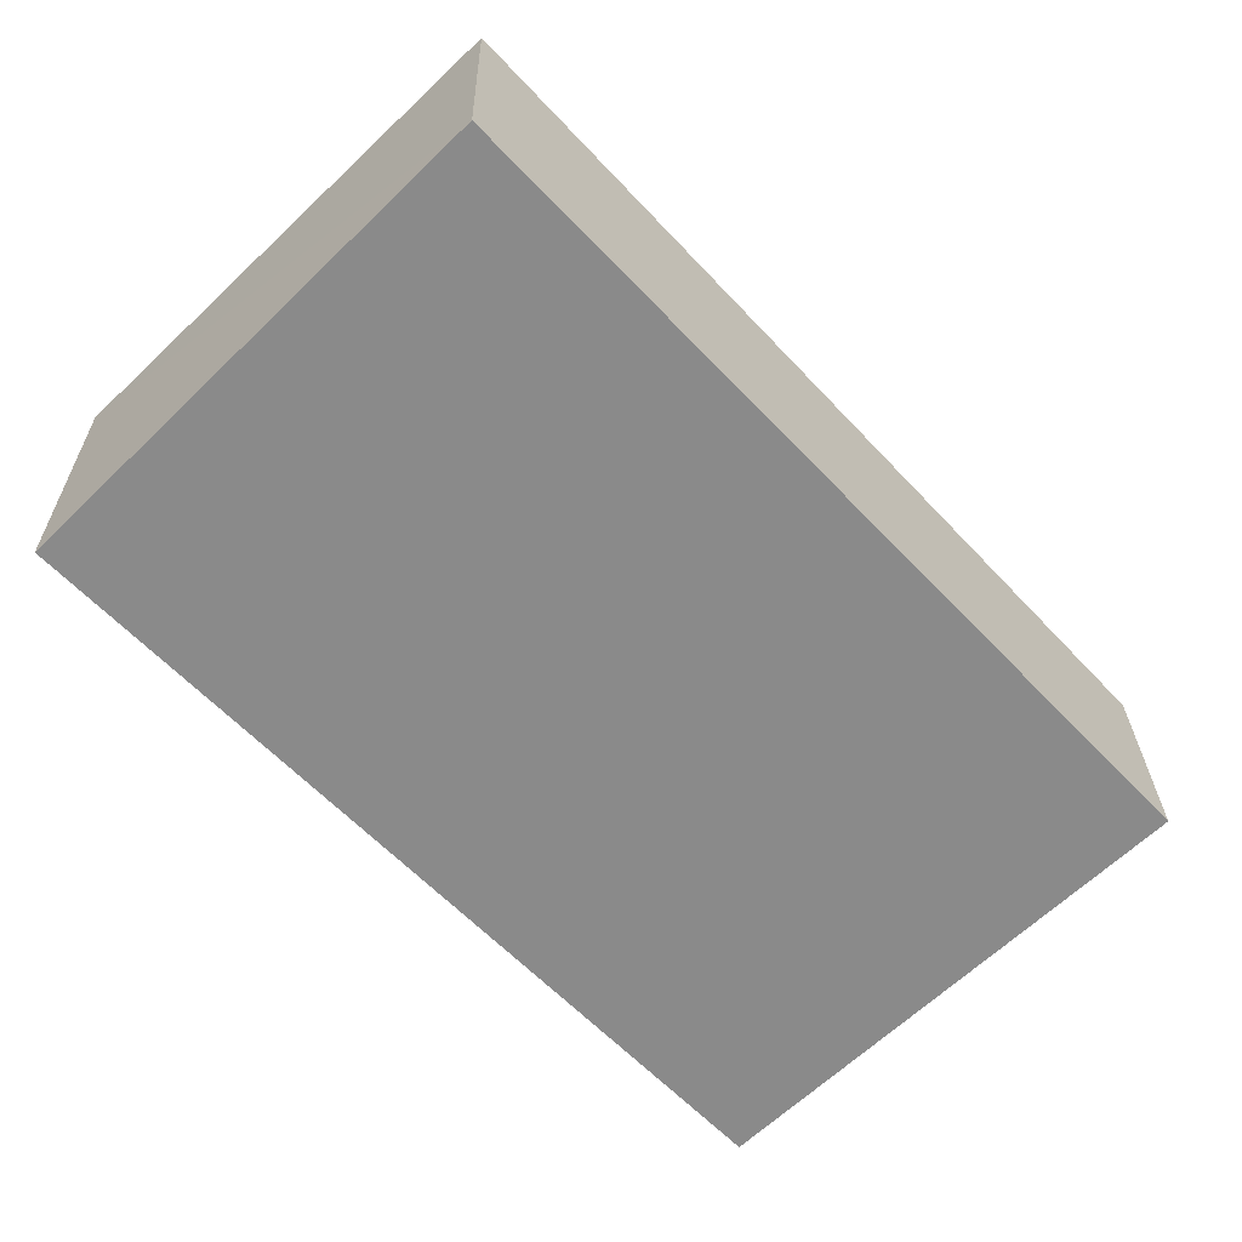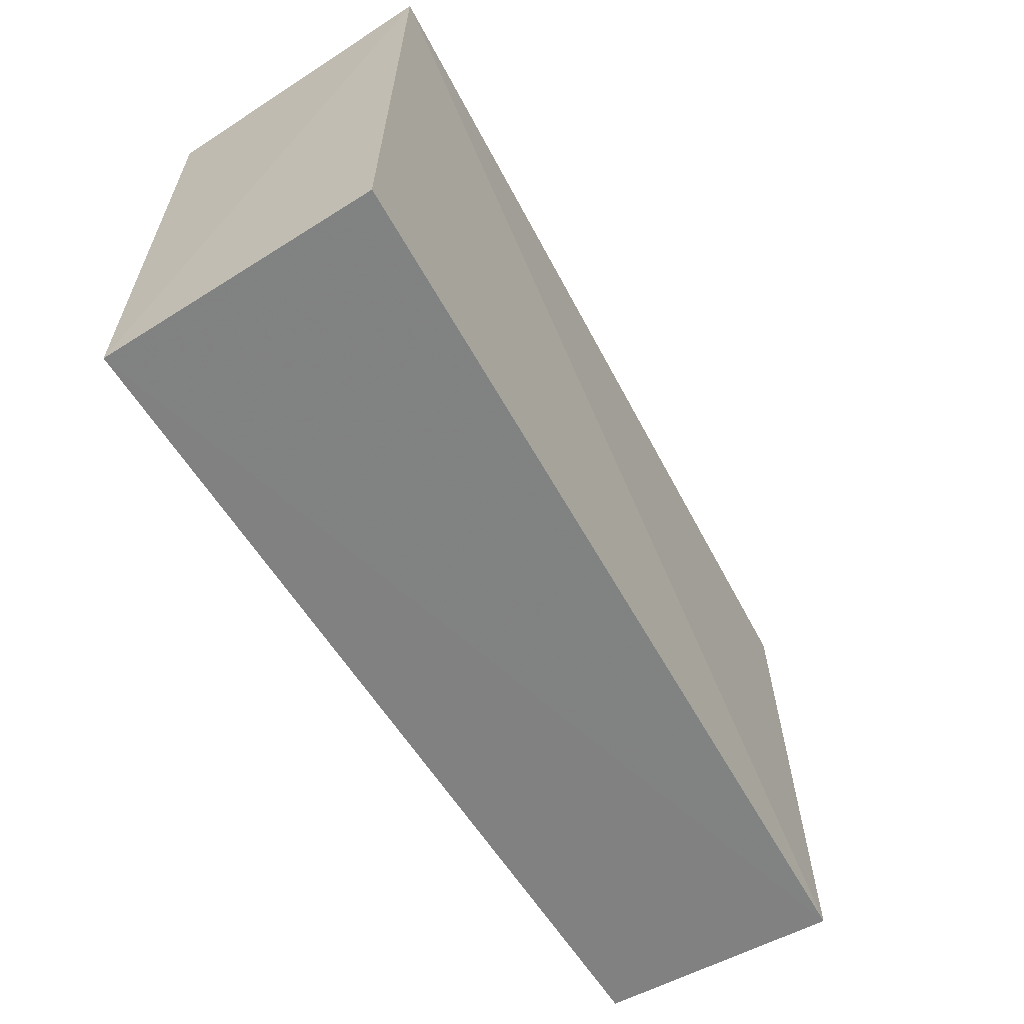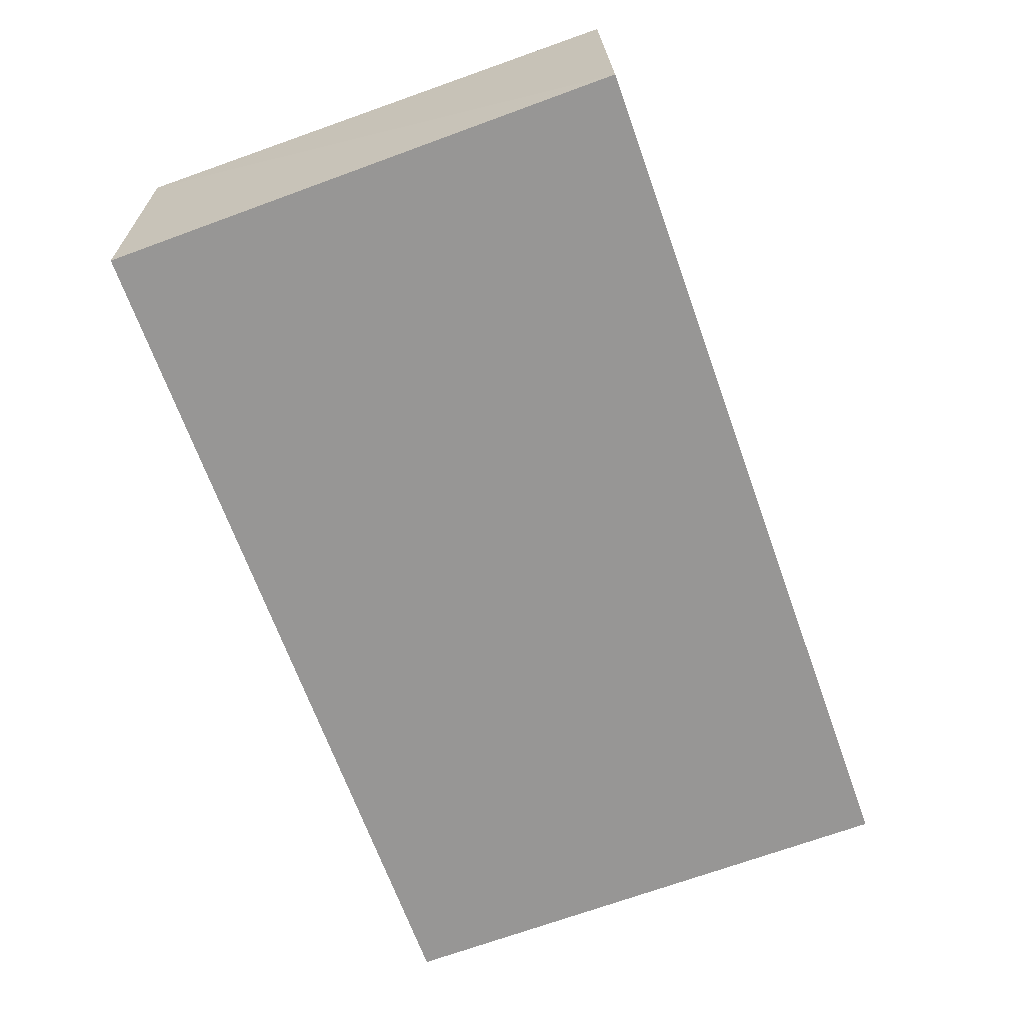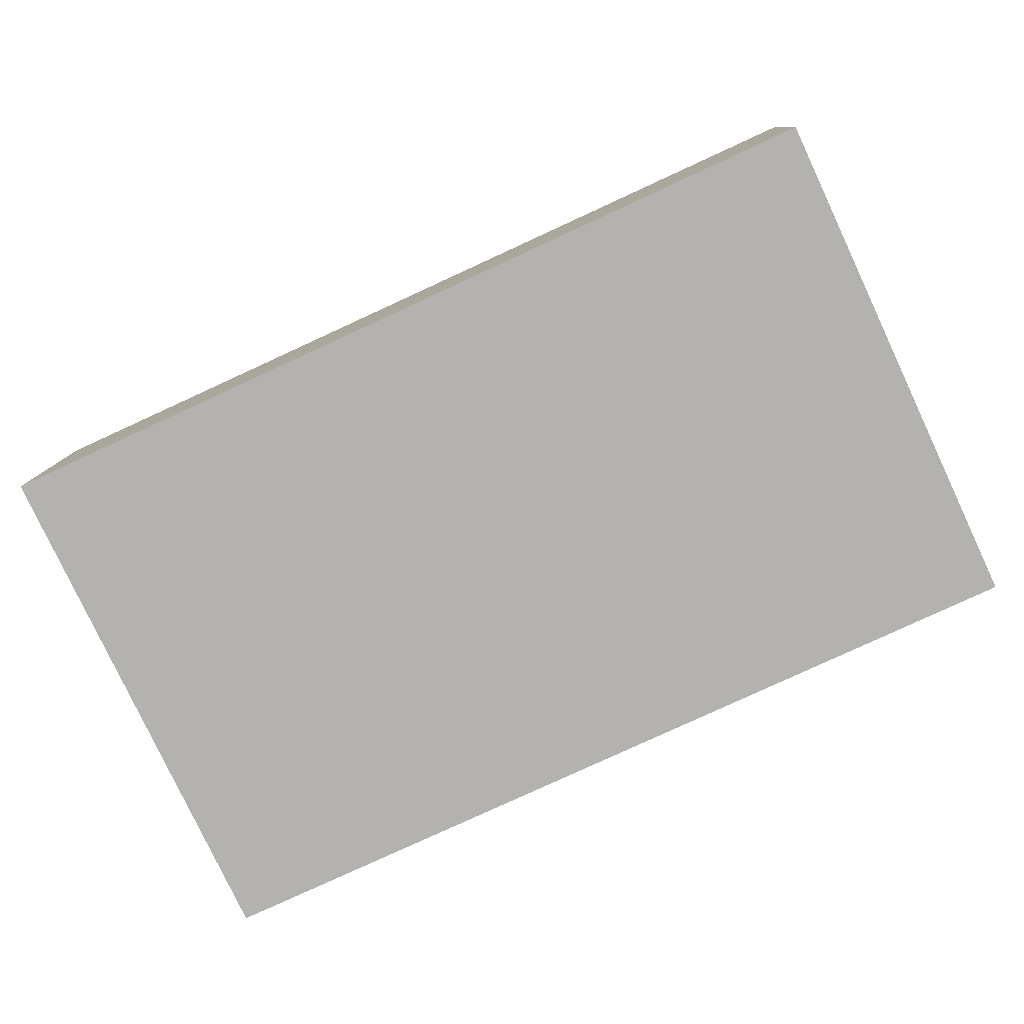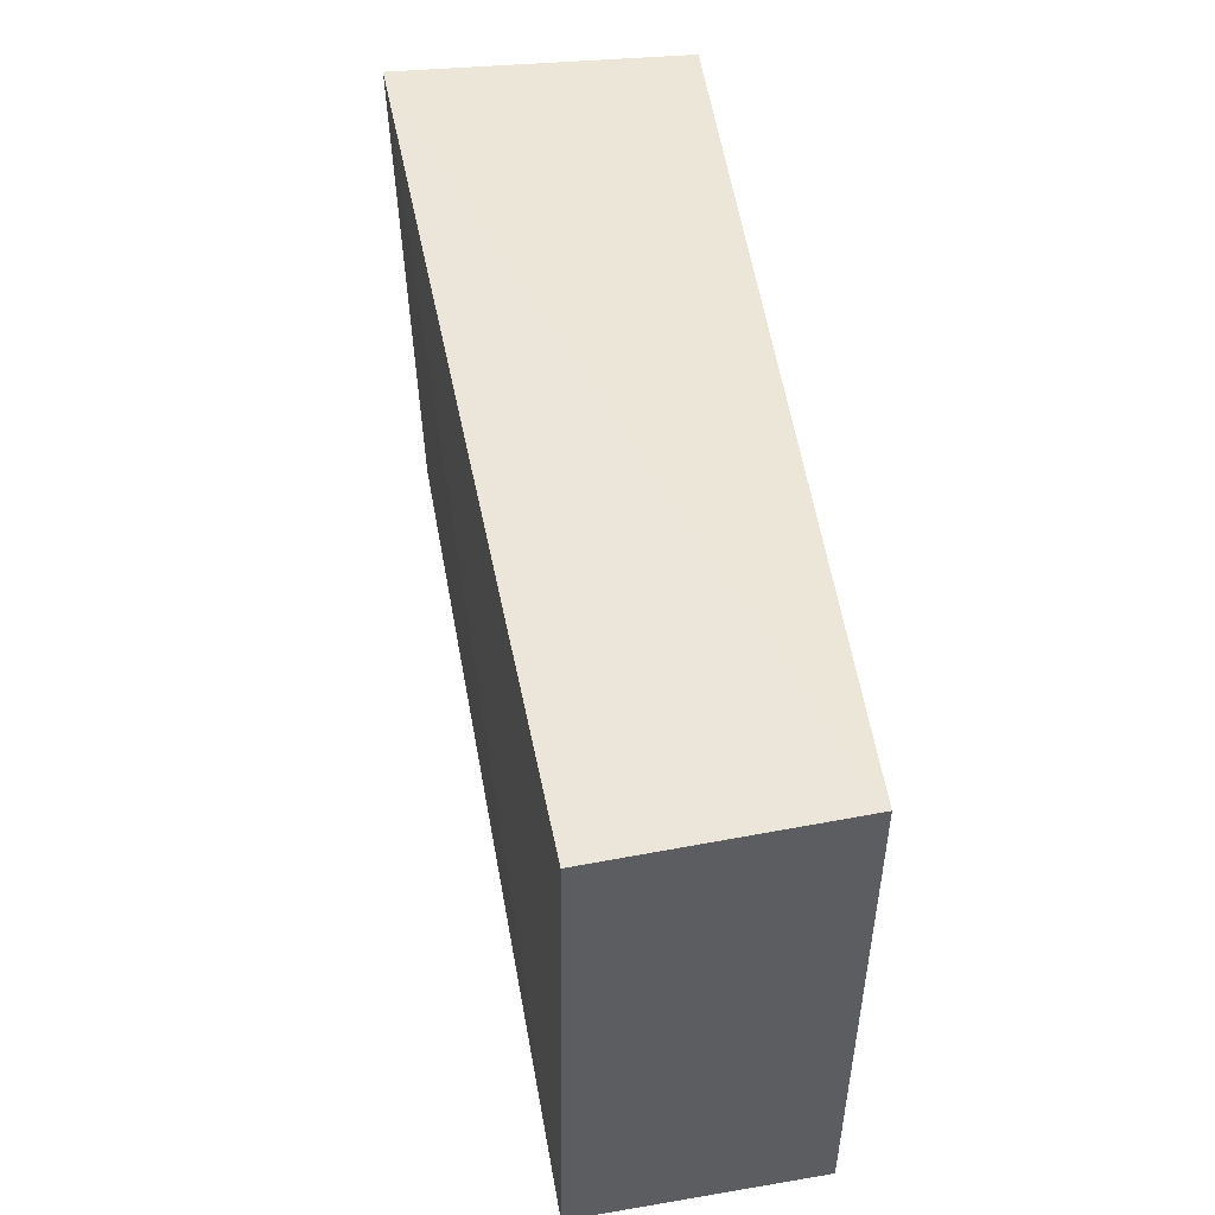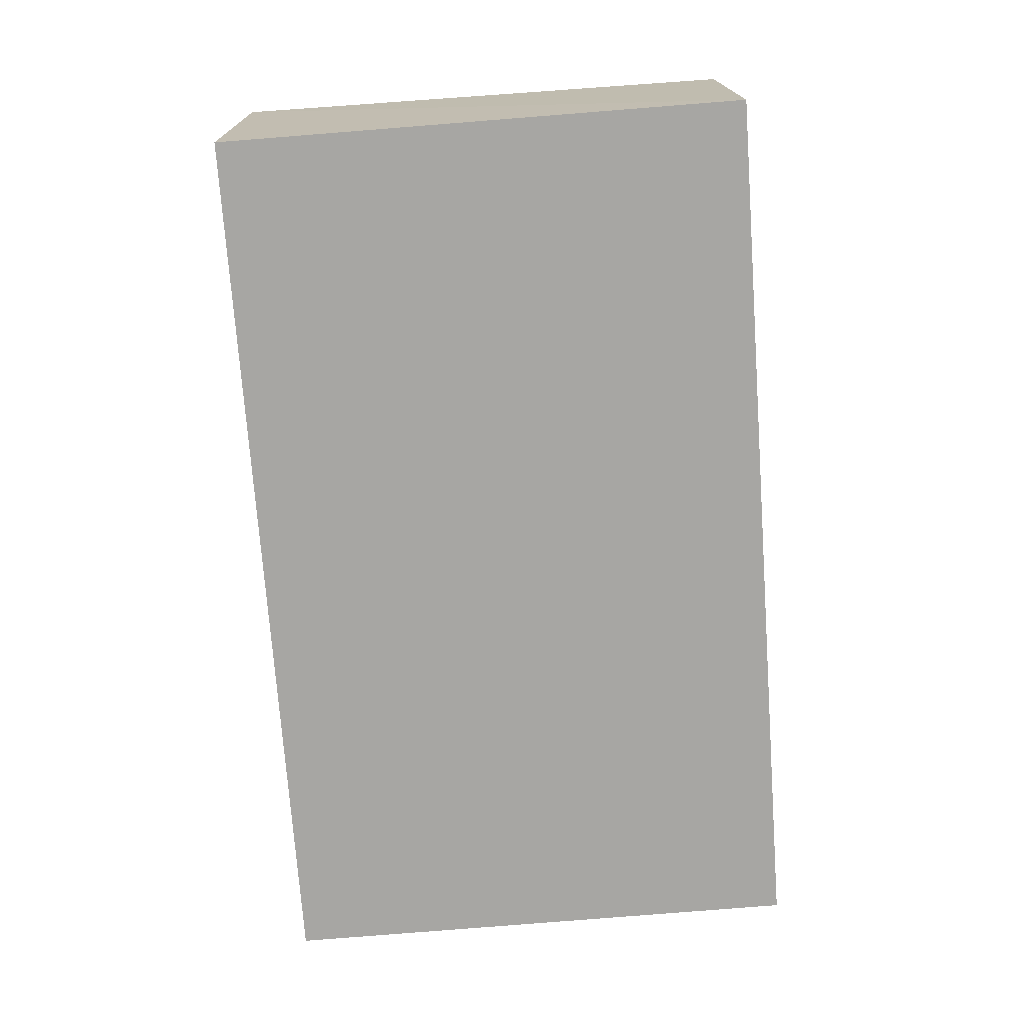
<metadata>
{"format":"obj","ext":"obj","renderer":"f3d","projection":"perspective","resolution":1024,"background":"white","views":[{"elev":-63.9,"azim":-46.2,"up":"+Z"},{"elev":-60.3,"azim":-59.0,"up":"+Y"},{"elev":-68.5,"azim":-70.1,"up":"+Z"},{"elev":-79.3,"azim":24.8,"up":"+Z"},{"elev":48.7,"azim":82.1,"up":"+Y"},{"elev":-74.7,"azim":-85.7,"up":"+Z"}]}
</metadata>
<code>
v -0.005978 0.09196 0.01531
v -0.006186 0.06117 0.01572
v -0.006909 0.06109 0.001588
v -0.05903 0.09226 0.0009553
v -0.05979 0.09229 0.01838
v -0.006658 0.0924 0.001564
v -0.05966 0.06114 0.01773
v -0.05914 0.06098 0.0009932
f 5 2 1
f 6 3 4
f 6 5 1
f 6 4 5
f 6 1 2
f 6 2 3
f 7 2 5
f 8 3 2
f 8 2 7
f 8 4 3
f 8 7 5
f 8 5 4

</code>
